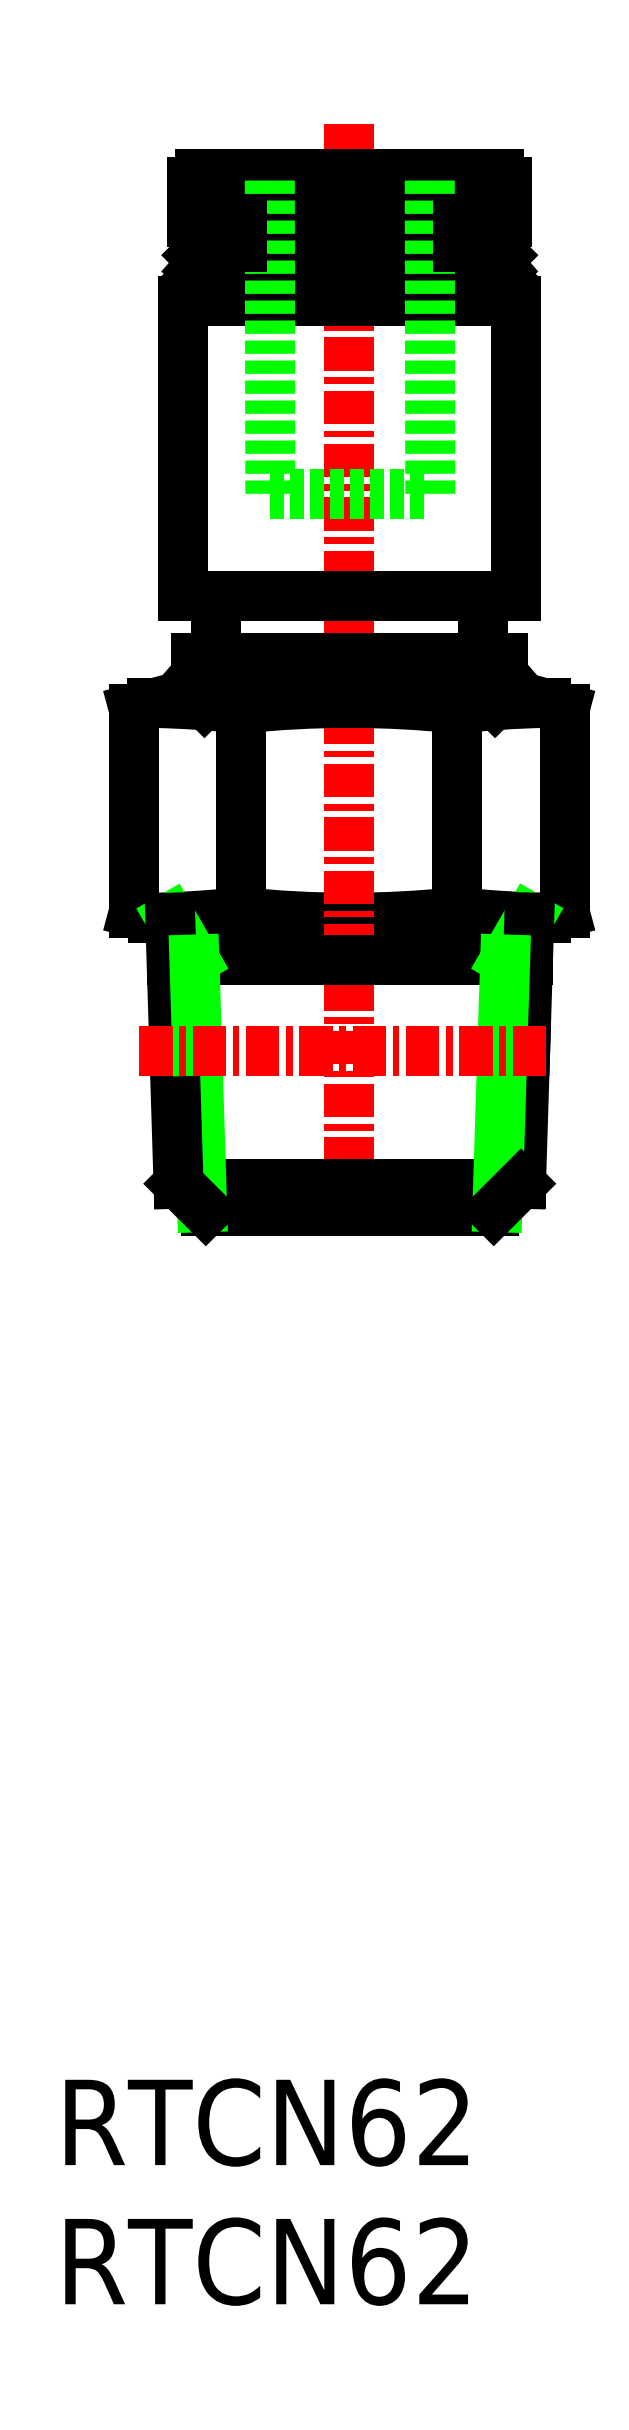
<metadata>
{"format":"dxf","ext":"dxf","renderer":"ezdxf+matplotlib","layout":"modelspace","background":"white","min_lineweight":24,"dpi":150}
</metadata>
<code>
0
SECTION
2
ENTITIES
0
TEXT
8
0
10
29.41
20
65.96
30
0
40
3.2
1
RTCN62
0
TEXT
8
0
10
29.41
20
60.74
30
0
40
3.2
1
RTCN62
0
ARC
8
0
10
40.45
20
151.1
30
0
40
38.39
50
264
51
276
0
ARC
8
0
10
40.45
20
82.42
30
0
40
38.39
50
83.96
51
96.04
0
LINE
8
0
10
33.07
20
120.8
30
0
11
47.84
21
120.8
31
0
0
LINE
8
0
10
33.08
20
112.7
30
0
11
47.83
21
112.7
31
0
0
LINE
8
CENTER
10
40.45
20
142.5
30
0
11
40.45
21
101
31
0
0
ARC
8
0
10
32.25
20
151.4
30
0
40
38.68
50
271.4
51
276.2
0
ARC
8
0
10
32.25
20
82.13
30
0
40
38.68
50
83.83
51
88.65
0
LINE
8
0
10
32.37
20
112.9
30
0
11
32.37
21
120.6
31
0
0
LINE
8
0
10
33.08
20
112.7
30
0
11
32.37
21
112.9
31
0
0
LINE
8
0
10
32.37
20
120.6
30
0
11
33.17
21
120.8
31
0
0
LINE
8
0
10
36.41
20
113
30
0
11
36.41
21
120.6
31
0
0
LINE
8
0
10
44.49
20
113
30
0
11
44.49
21
120.6
31
0
0
LINE
8
0
10
48.53
20
112.9
30
0
11
48.53
21
120.6
31
0
0
LINE
8
0
10
47.83
20
112.7
30
0
11
48.53
21
112.9
31
0
0
ARC
8
0
10
48.65
20
151.4
30
0
40
38.68
50
263.8
51
268.6
0
LINE
8
0
10
48.53
20
120.6
30
0
11
47.74
21
120.8
31
0
0
ARC
8
0
10
48.65
20
82.13
30
0
40
38.68
50
91.35
51
96.17
0
LINE
8
0
10
36.45
20
122.5
30
0
11
44.45
21
122.5
31
0
0
LINE
8
0
10
34.72
20
121.9
30
0
11
46.22
21
121.9
31
0
0
LINE
8
0
10
46.22
20
122.5
30
0
11
34.72
21
122.5
31
0
0
LINE
8
0
10
46.02
20
121.7
30
0
11
34.92
21
121.7
31
0
0
LINE
8
0
10
34.72
20
121.5
30
0
11
46.22
21
121.5
31
0
0
LINE
8
0
10
46.22
20
121.1
30
0
11
34.72
21
121.1
31
0
0
LINE
8
0
10
45.92
20
120.8
30
0
11
35.02
21
120.8
31
0
0
LINE
8
0
10
34.92
20
121.7
30
0
11
34.72
21
121.9
31
0
0
LINE
8
0
10
34.72
20
121.9
30
0
11
34.72
21
122.5
31
0
0
LINE
8
0
10
34.72
20
121.1
30
0
11
34.72
21
121.5
31
0
0
LINE
8
0
10
34.72
20
121.5
30
0
11
34.92
21
121.7
31
0
0
LINE
8
0
10
34.72
20
121.1
30
0
11
35.02
21
120.8
31
0
0
LINE
8
0
10
46.22
20
121.9
30
0
11
46.22
21
122.5
31
0
0
LINE
8
0
10
46.22
20
121.1
30
0
11
46.22
21
121.5
31
0
0
LINE
8
0
10
46.02
20
121.7
30
0
11
46.22
21
121.9
31
0
0
LINE
8
0
10
46.22
20
121.1
30
0
11
45.92
21
120.8
31
0
0
LINE
8
0
10
46.22
20
121.5
30
0
11
46.02
21
121.7
31
0
0
LINE
8
0
10
34.22
20
124.8
30
0
11
34.22
21
135.9
31
0
0
LINE
8
0
10
37.49
20
128.6
30
0
11
43.49
21
128.6
31
0
0
LINE
8
0
10
35.02
20
137.9
30
0
11
45.92
21
137.9
31
0
0
LINE
8
0
10
34.87
20
140.6
30
0
11
46.07
21
140.6
31
0
0
LINE
8
0
10
34.57
20
138.8
30
0
11
46.37
21
138.8
31
0
0
LINE
8
0
10
34.22
20
135.9
30
0
11
46.72
21
135.9
31
0
0
LINE
8
0
10
34.72
20
137.6
30
0
11
46.22
21
137.6
31
0
0
LINE
8
0
10
46.22
20
137.1
30
0
11
34.72
21
137.1
31
0
0
LINE
8
0
10
34.92
20
136.9
30
0
11
46.02
21
136.9
31
0
0
LINE
8
0
10
46.22
20
136.7
30
0
11
34.72
21
136.7
31
0
0
LINE
8
0
10
43.49
20
128.6
30
0
11
43.47
21
140.6
31
0
0
LINE
8
0
10
46.72
20
124.8
30
0
11
46.72
21
135.9
31
0
0
LINE
8
0
10
46.37
20
140.3
30
0
11
46.37
21
138.8
31
0
0
LINE
8
0
10
46.22
20
136.7
30
0
11
46.22
21
135.9
31
0
0
LINE
8
0
10
46.02
20
136.9
30
0
11
46.22
21
136.7
31
0
0
LINE
8
0
10
45.92
20
137.9
30
0
11
46.22
21
137.6
31
0
0
LINE
8
0
10
46.22
20
137.1
30
0
11
46.02
21
136.9
31
0
0
LINE
8
0
10
46.22
20
137.6
30
0
11
46.22
21
137.1
31
0
0
LINE
8
0
10
44.52
20
138.8
30
0
11
44.52
21
137.9
31
0
0
ARC
8
0
10
46.07
20
140.3
30
0
40
0.3
50
0
51
90
0
LINE
8
0
10
37.49
20
128.6
30
0
11
37.47
21
140.6
31
0
0
LINE
8
0
10
34.57
20
140.3
30
0
11
34.57
21
138.8
31
0
0
LINE
8
0
10
34.72
20
136.7
30
0
11
34.72
21
135.9
31
0
0
LINE
8
0
10
35.02
20
137.9
30
0
11
34.72
21
137.6
31
0
0
LINE
8
0
10
34.92
20
136.9
30
0
11
34.72
21
136.7
31
0
0
LINE
8
0
10
34.72
20
137.1
30
0
11
34.92
21
136.9
31
0
0
LINE
8
0
10
34.72
20
137.6
30
0
11
34.72
21
137.1
31
0
0
LINE
8
0
10
36.42
20
138.8
30
0
11
36.42
21
137.9
31
0
0
ARC
8
0
10
34.87
20
140.3
30
0
40
0.3
50
90
51
180
0
LINE
8
0
10
34.22
20
124.8
30
0
11
46.72
21
124.8
31
0
0
LINE
8
0
10
34.05
20
102.8
30
0
11
46.89
21
102.8
31
0
0
LINE
8
0
10
35.07
20
101.7
30
0
11
45.87
21
101.7
31
0
0
LINE
8
0
10
34.75
20
107.8
30
0
11
34.93
21
101.9
31
0
0
LINE
8
0
10
33.89
20
107.8
30
0
11
34.05
21
102.8
31
0
0
LINE
8
0
10
35.07
20
101.7
30
0
11
34.05
21
102.8
31
0
0
LINE
8
0
10
47.05
20
107.8
30
0
11
46.89
21
102.8
31
0
0
LINE
8
0
10
46.19
20
107.8
30
0
11
46.01
21
101.9
31
0
0
LINE
8
0
10
45.87
20
101.7
30
0
11
46.89
21
102.8
31
0
0
LINE
8
0
10
47.16
20
111.2
30
0
11
33.79
21
111.2
31
0
0
LINE
8
0
10
33.74
20
112.7
30
0
11
34.64
21
111.2
31
0
0
LINE
8
0
10
33.74
20
112.7
30
0
11
33.89
21
107.8
31
0
0
LINE
8
0
10
34.64
20
111.2
30
0
11
34.75
21
107.8
31
0
0
LINE
8
0
10
47.21
20
112.8
30
0
11
46.3
21
111.2
31
0
0
LINE
8
0
10
47.21
20
112.8
30
0
11
47.05
21
107.8
31
0
0
LINE
8
0
10
46.3
20
111.2
30
0
11
46.19
21
107.8
31
0
0
LINE
8
CENTER
10
32.58
20
107.8
30
0
11
47.88
21
107.8
31
0
0
LINE
8
0
10
35.45
20
124.8
30
0
11
35.45
21
122.5
31
0
0
LINE
8
0
10
45.45
20
124.8
30
0
11
45.45
21
122.5
31
0
0
ENDSEC
0
EOF

</code>
